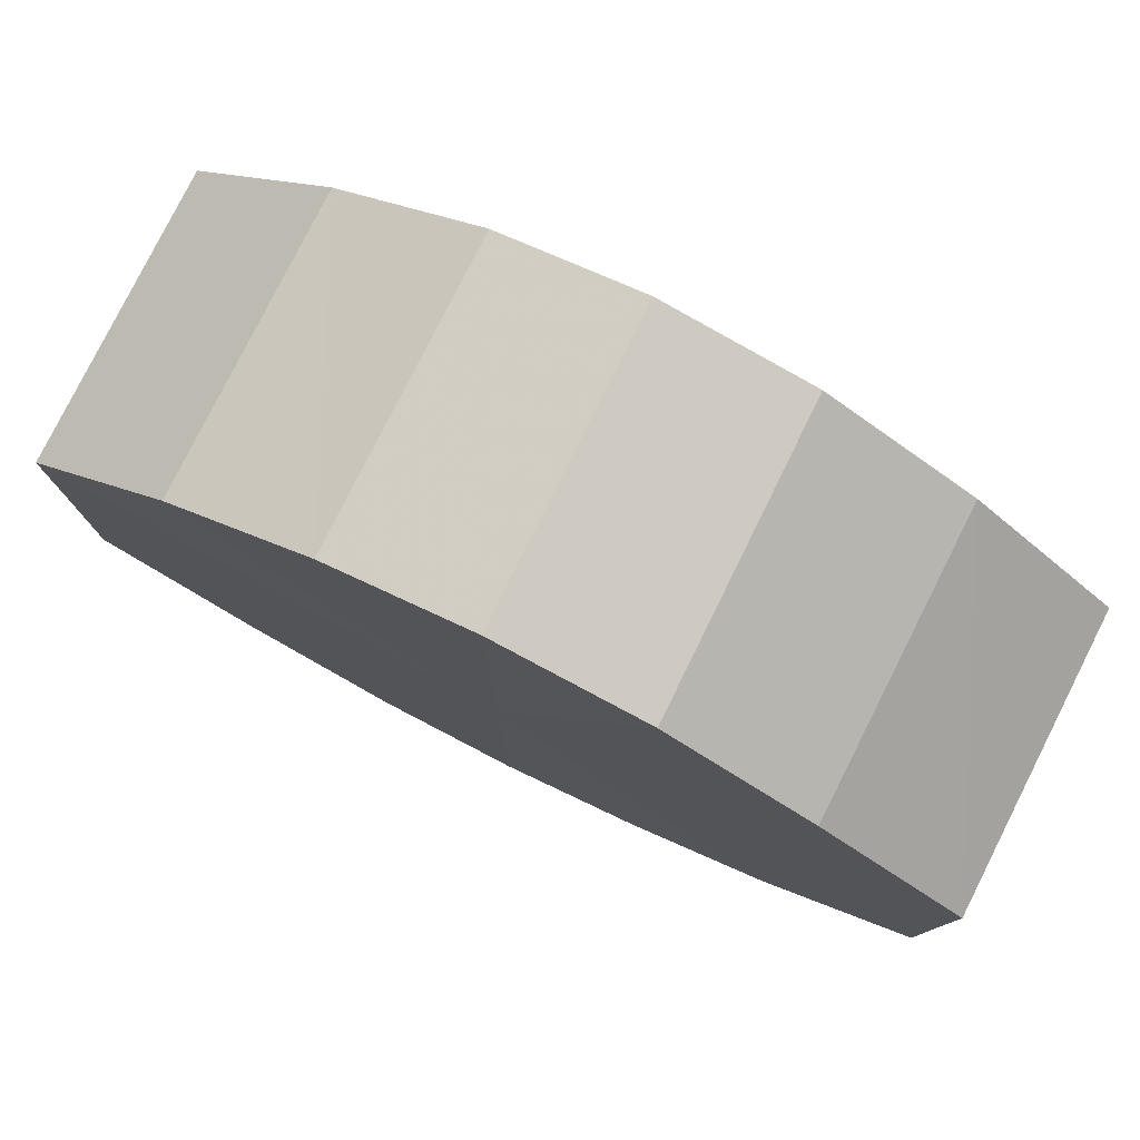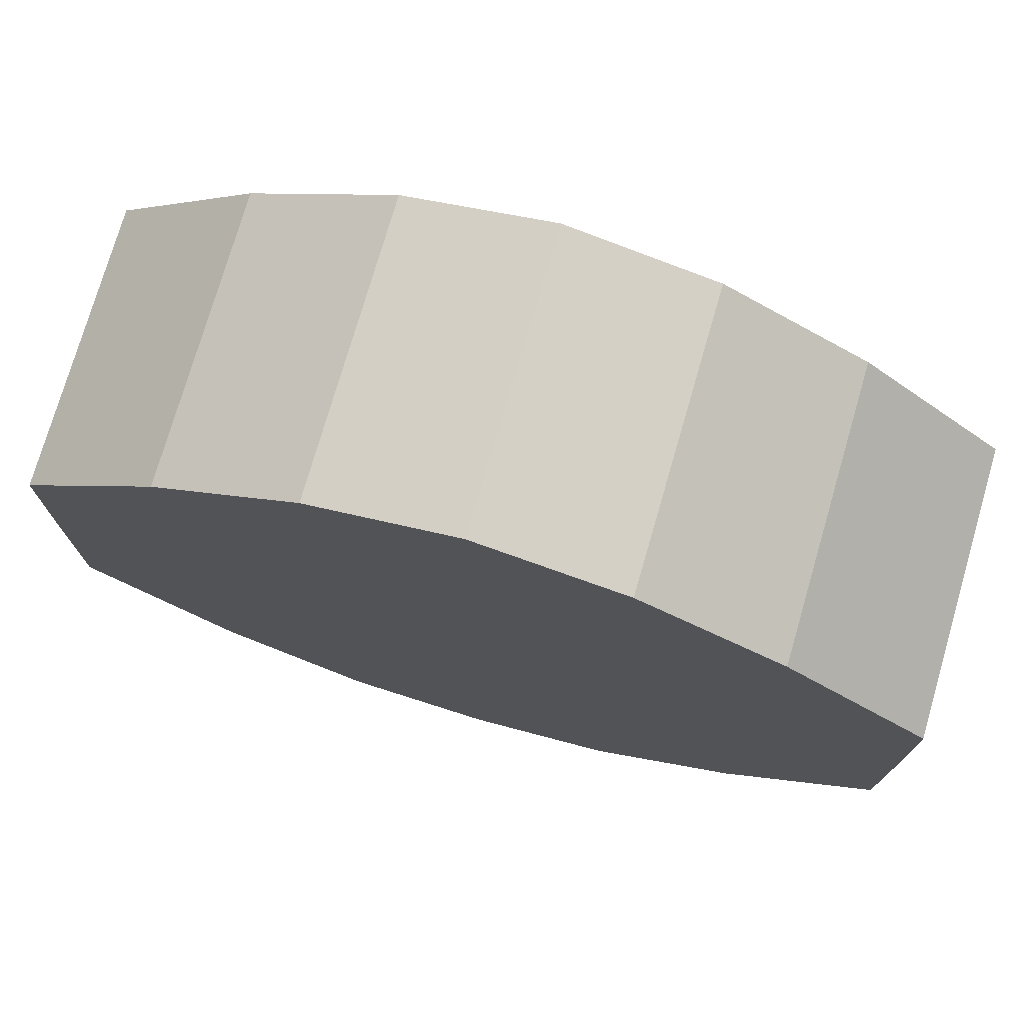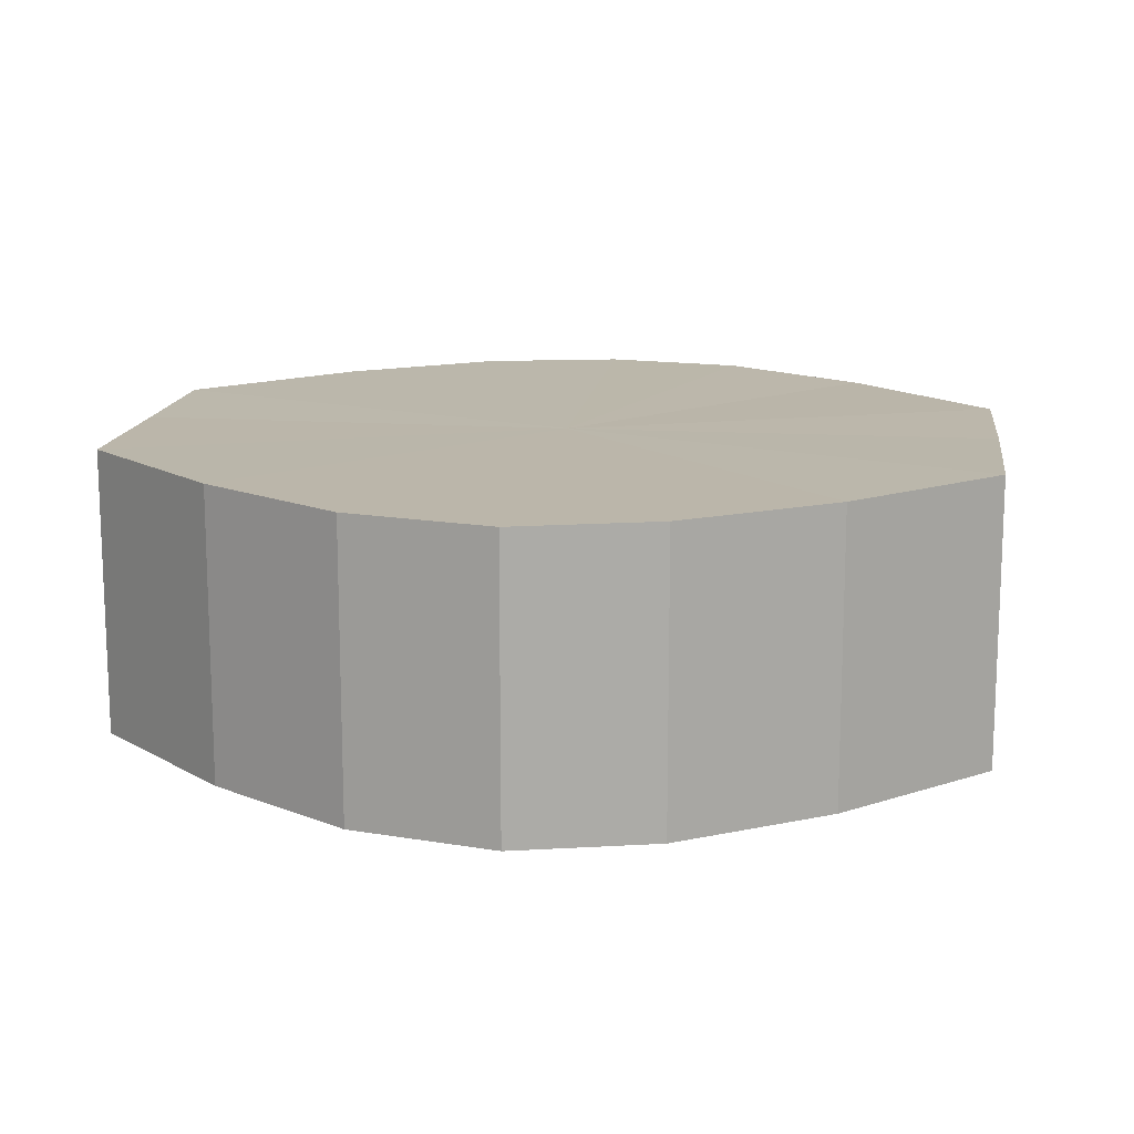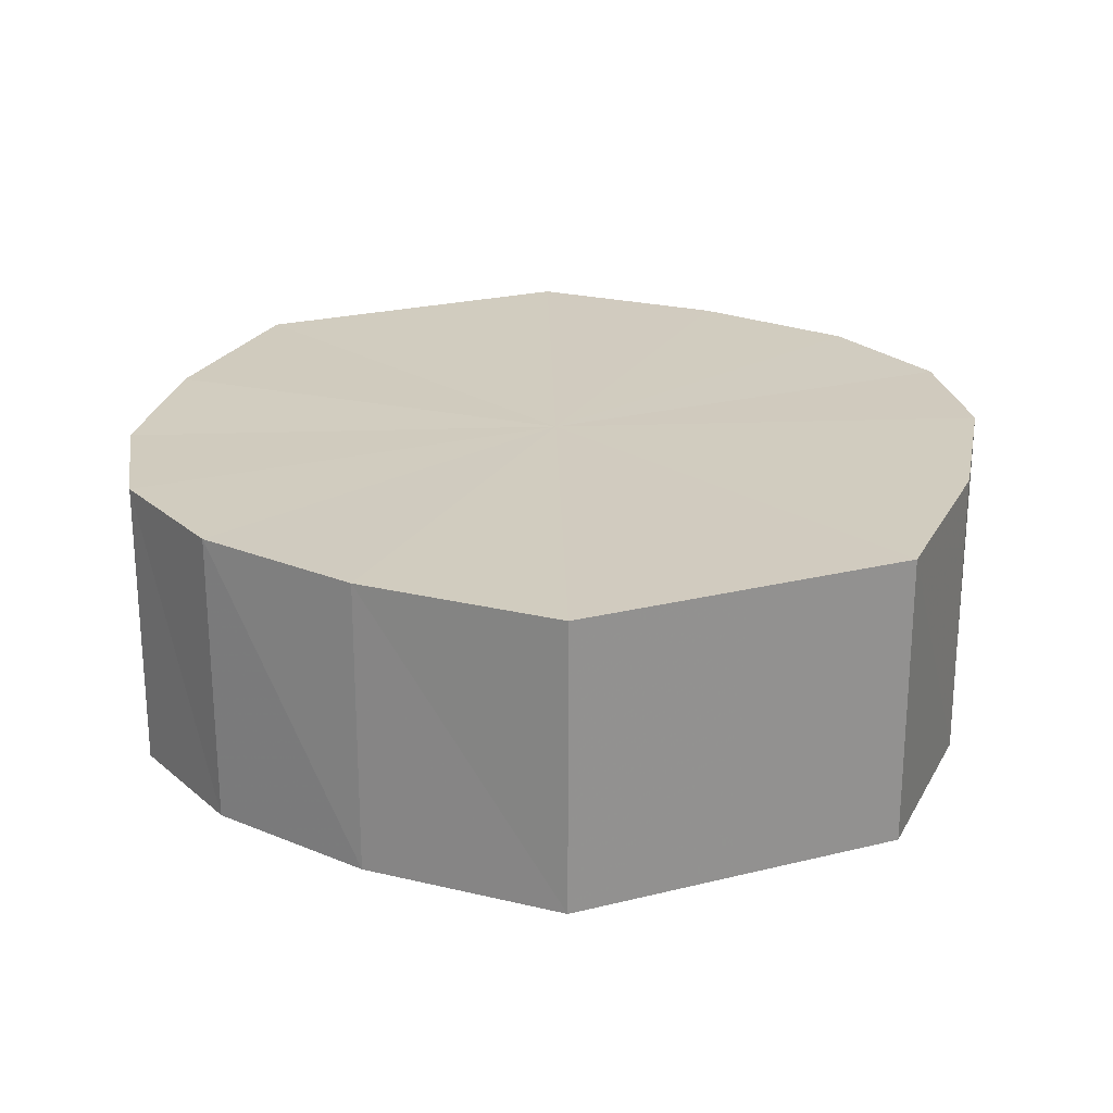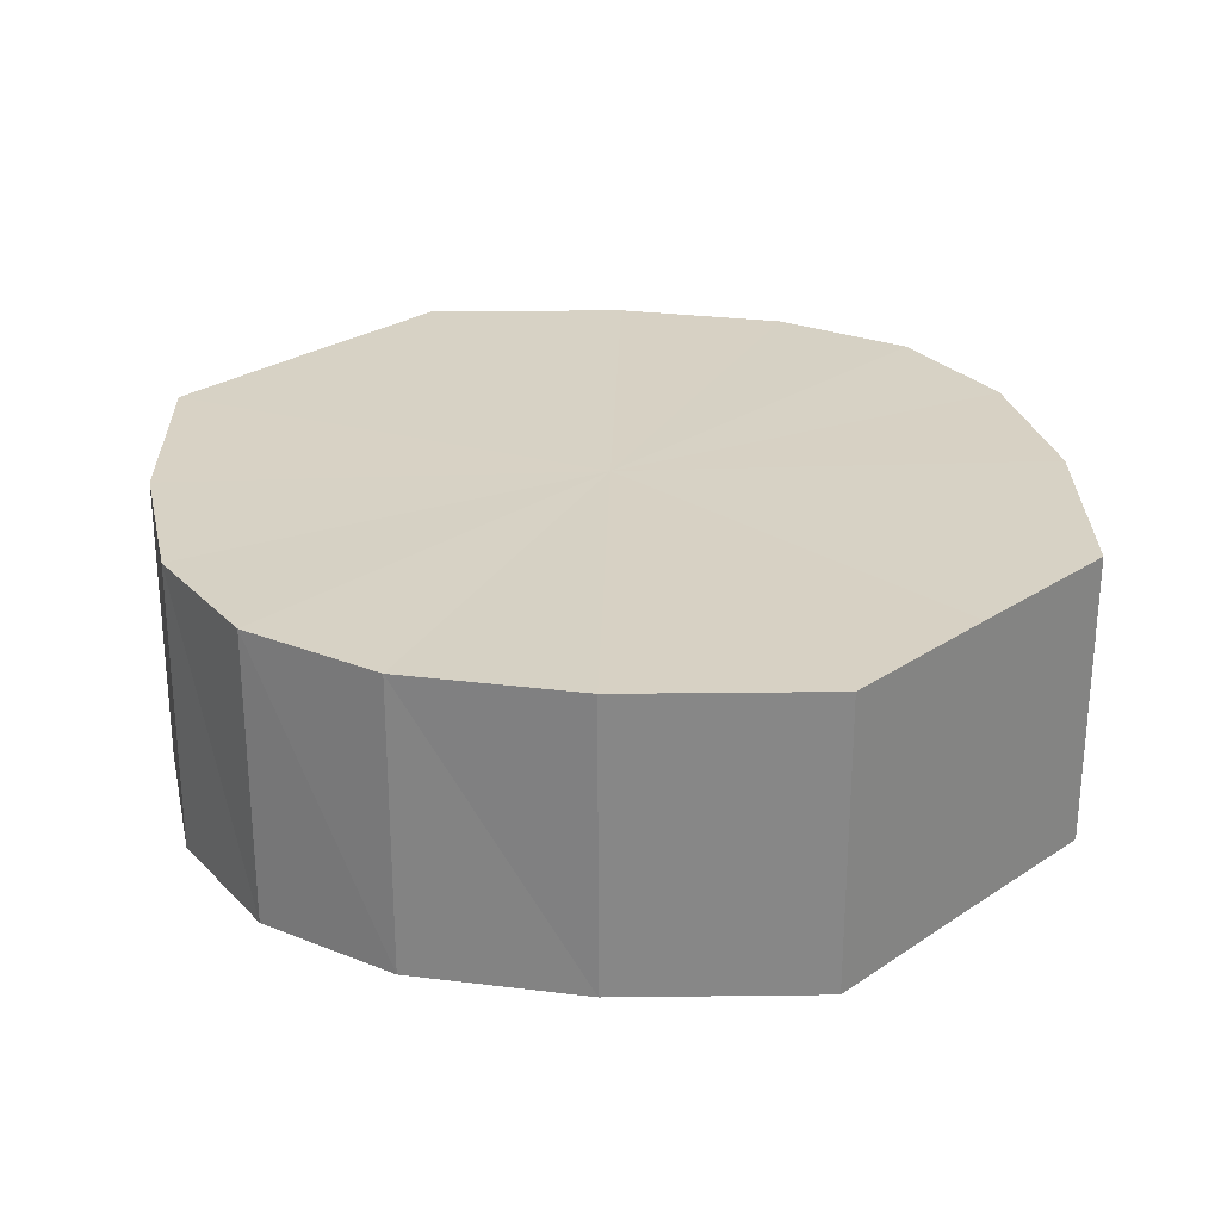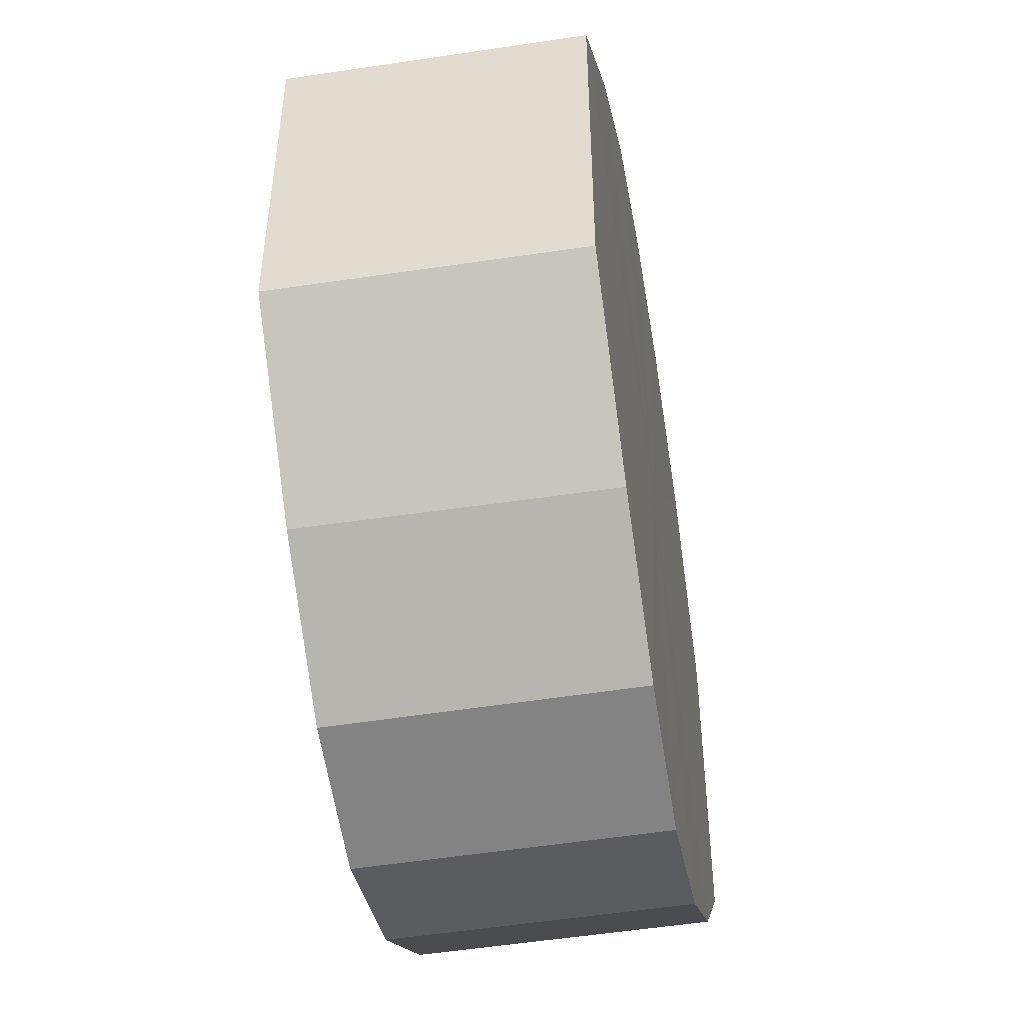
<metadata>
{"format":"obj","ext":"obj","renderer":"f3d","projection":"perspective","resolution":1024,"background":"white","views":[{"elev":79.6,"azim":-153.6,"up":"+Z"},{"elev":75.5,"azim":-163.9,"up":"+Z"},{"elev":14.1,"azim":-172.6,"up":"+Y"},{"elev":23.8,"azim":67.4,"up":"+Y"},{"elev":27.2,"azim":44.1,"up":"+Y"},{"elev":-48.5,"azim":99.8,"up":"+Z"}]}
</metadata>
<code>
o 17793
v 2212 1874 12.35
v 2212 1874 12.35
v 2212 1874 12.35
v 2212 1874 12.35
v 2212 1874 12.35
v 2212 1874 12.35
v 2212 1874 12.35
v 2212 1874 12.34
v 2212 1874 12.35
v 2212 1874 12.35
v 2212 1874 12.35
v 2212 1874 12.32
v 2212 1874 12.34
v 2212 1874 12.34
v 2212 1874 12.34
v 2212 1874 12.31
v 2212 1874 12.32
v 2212 1874 12.32
v 2212 1874 12.32
v 2212 1874 12.3
v 2212 1874 12.31
v 2212 1874 12.31
v 2212 1874 12.31
v 2212 1874 12.3
v 2212 1874 12.3
v 2212 1874 12.3
v 2212 1874 12.3
v 2212 1874 12.29
v 2212 1874 12.3
v 2212 1874 12.3
v 2212 1874 12.3
v 2212 1874 12.29
v 2212 1874 12.35
v 2212 1874 12.35
v 2212 1874 12.35
v 2212 1874 12.35
v 2212 1874 12.35
v 2212 1874 12.35
v 2212 1874 12.35
v 2212 1874 12.35
v 2212 1874 12.35
v 2212 1874 12.34
v 2212 1874 12.34
v 2212 1874 12.34
v 2212 1874 12.35
v 2212 1874 12.32
v 2212 1874 12.34
v 2212 1874 12.32
v 2212 1874 12.32
v 2212 1874 12.31
v 2212 1874 12.32
v 2212 1874 12.3
v 2212 1874 12.31
v 2212 1874 12.31
v 2212 1874 12.31
v 2212 1874 12.3
v 2212 1874 12.3
v 2212 1874 12.29
v 2212 1874 12.3
v 2212 1874 12.3
v 2212 1874 12.3
v 2212 1874 12.3
v 2212 1874 12.29
v 2212 1874 12.3
v 2212 1874 12.32
v 2212 1874 12.35
v 2212 1874 12.35
v 2212 1874 12.35
v 2212 1874 12.35
v 2212 1874 12.34
v 2212 1874 12.35
v 2212 1874 12.32
v 2212 1874 12.34
v 2212 1874 12.31
v 2212 1874 12.32
v 2212 1874 12.3
v 2212 1874 12.31
v 2212 1874 12.3
v 2212 1874 12.3
v 2212 1874 12.29
v 2212 1874 12.3
v 2212 1874 12.32
v 2212 1874 12.35
v 2212 1874 12.35
v 2212 1874 12.35
v 2212 1874 12.35
v 2212 1874 12.35
v 2212 1874 12.34
v 2212 1874 12.34
v 2212 1874 12.32
v 2212 1874 12.32
v 2212 1874 12.31
v 2212 1874 12.31
v 2212 1874 12.3
v 2212 1874 12.3
v 2212 1874 12.3
v 2212 1874 12.3
v 2212 1874 12.29
f 1 2 3
f 2 4 5
f 6 1 7
f 4 8 9
f 10 6 11
f 8 12 13
f 14 10 15
f 12 16 17
f 18 14 19
f 16 20 21
f 22 18 23
f 20 24 25
f 26 22 27
f 24 28 29
f 30 26 31
f 28 30 32
f 33 34 35
f 35 36 37
f 38 39 33
f 40 41 38
f 37 42 43
f 44 45 40
f 46 47 44
f 43 48 49
f 50 51 46
f 52 53 50
f 49 54 55
f 56 57 52
f 58 59 56
f 55 60 61
f 62 63 58
f 61 64 62
f 65 66 67
f 65 68 66
f 65 67 69
f 65 70 68
f 65 69 71
f 65 72 70
f 65 71 73
f 65 74 72
f 65 73 75
f 65 76 74
f 65 75 77
f 65 78 76
f 65 77 79
f 65 80 78
f 65 79 81
f 65 81 80
f 82 83 84
f 82 85 83
f 82 84 86
f 82 87 85
f 82 86 88
f 82 89 87
f 82 88 90
f 82 91 89
f 82 90 92
f 82 93 91
f 82 92 94
f 82 95 93
f 82 94 96
f 82 97 95
f 82 96 98
f 82 98 97

</code>
